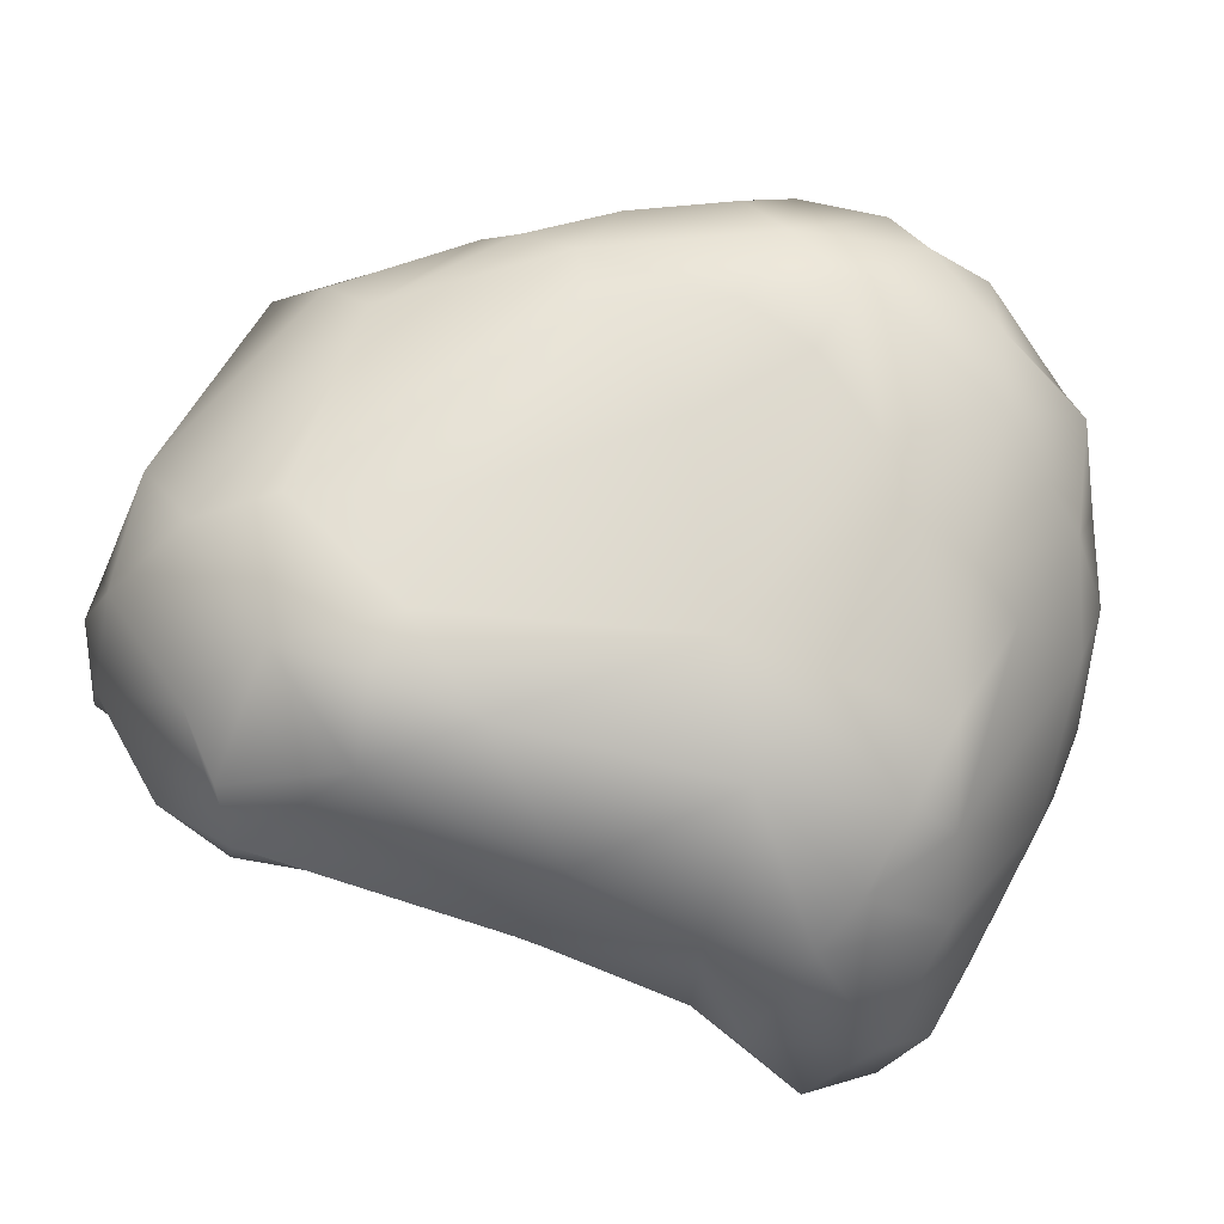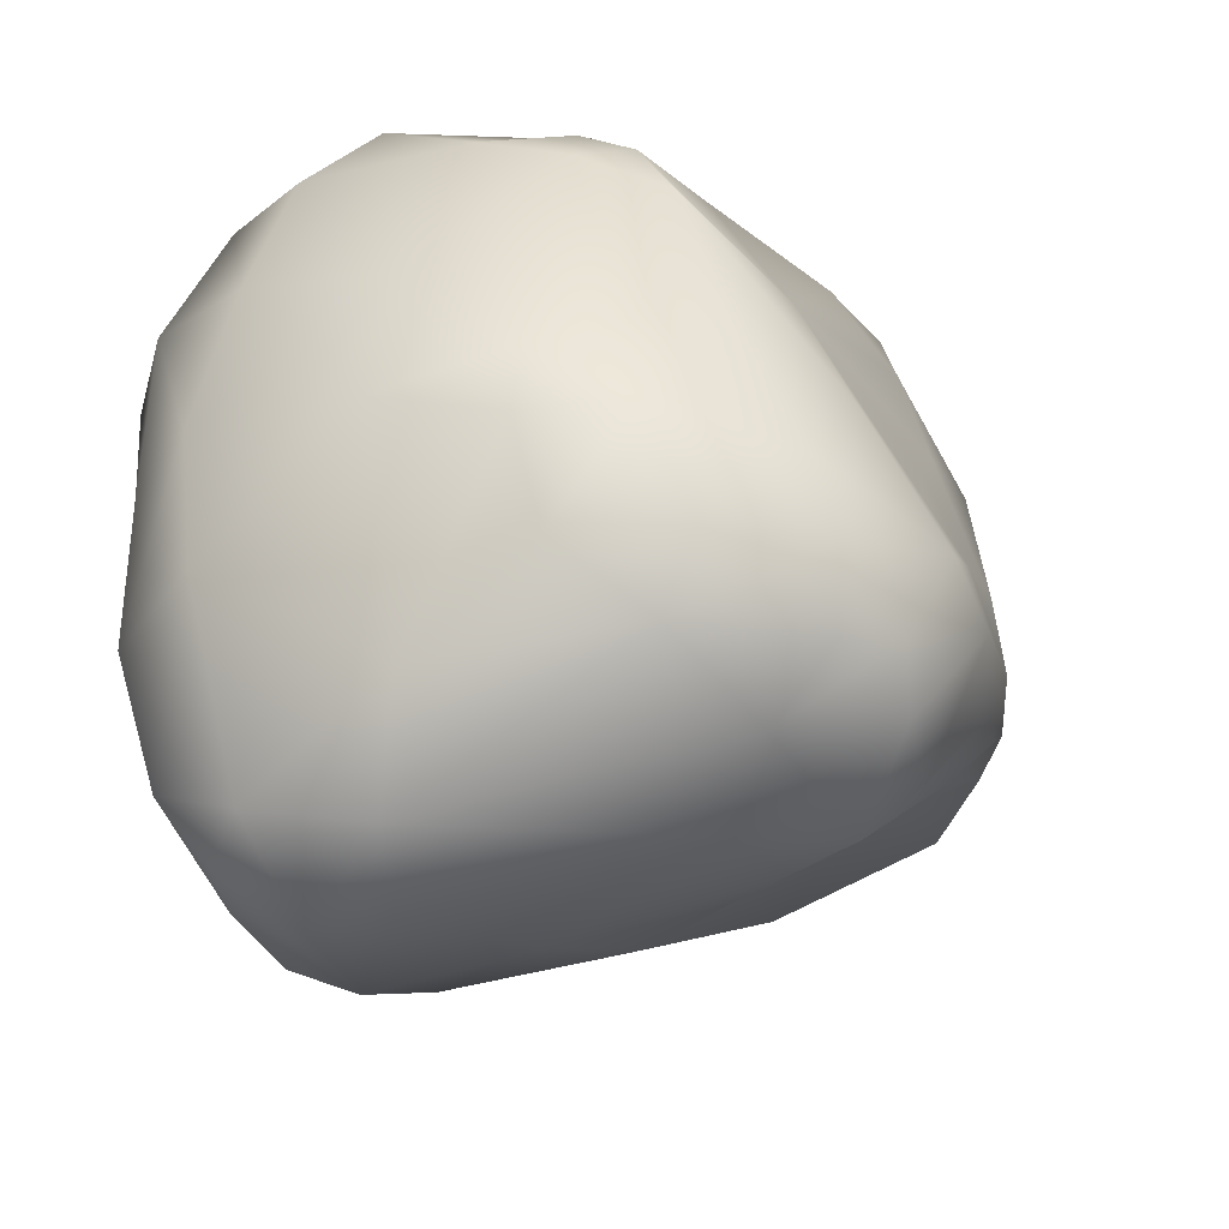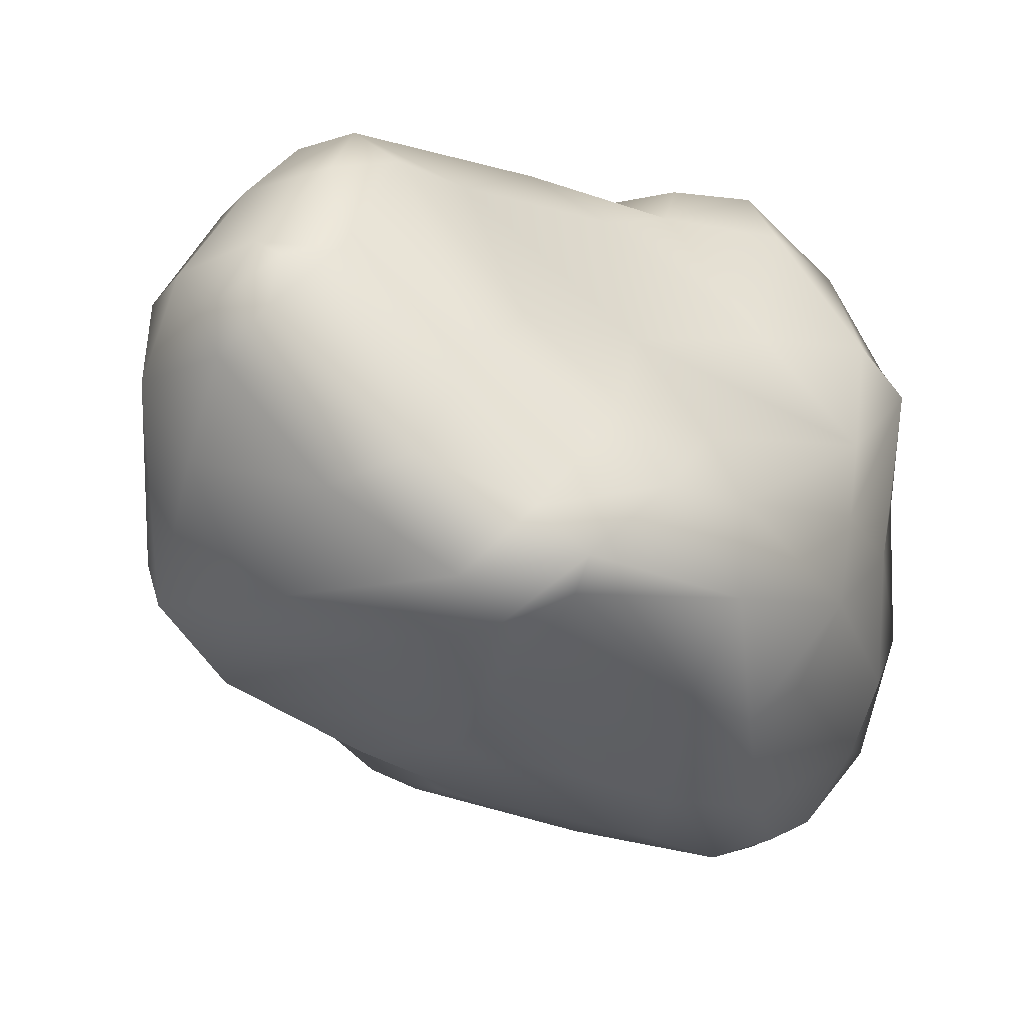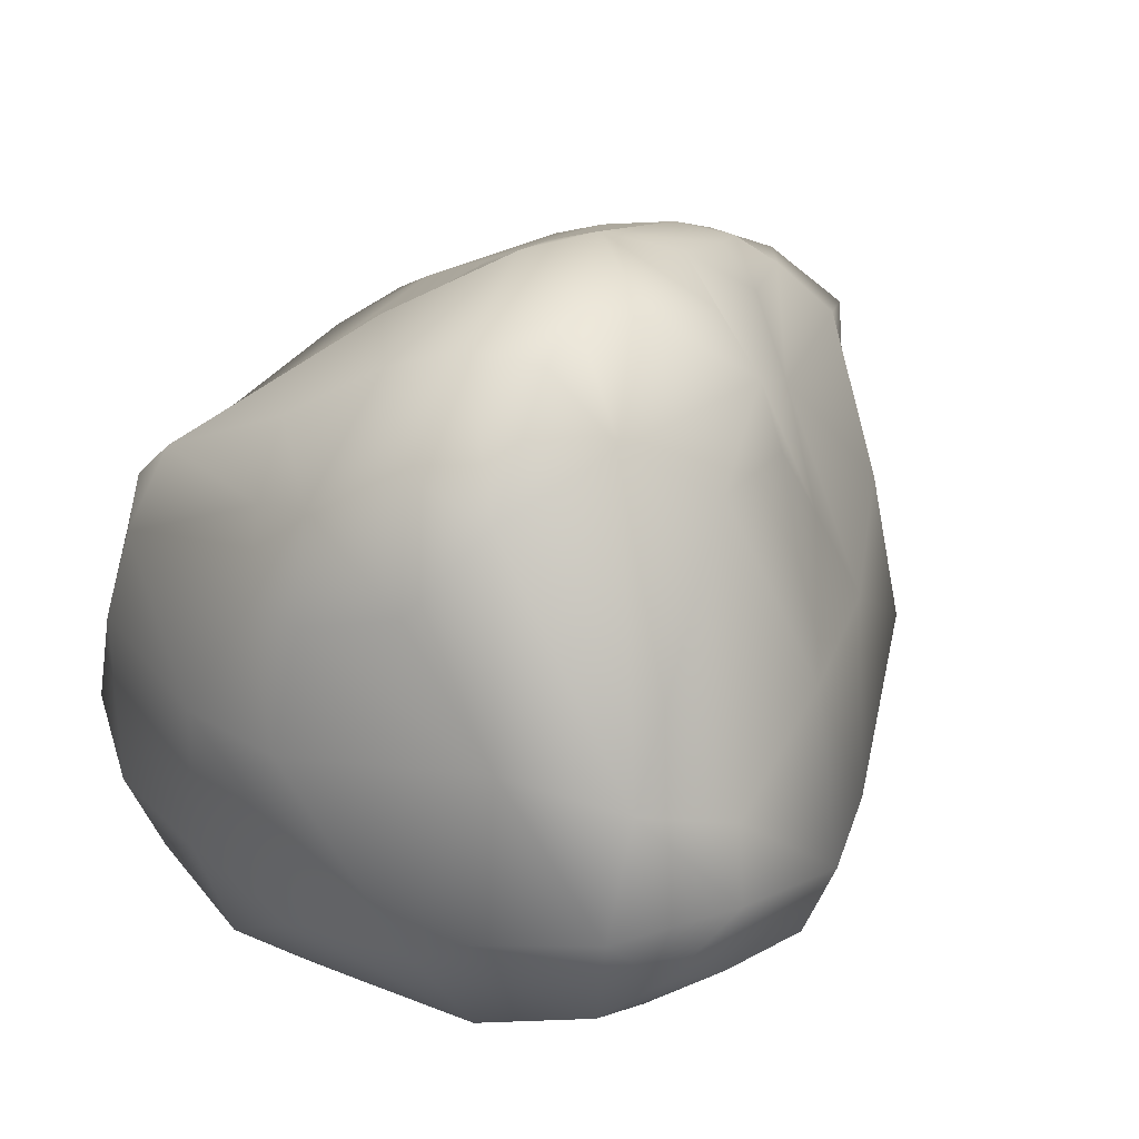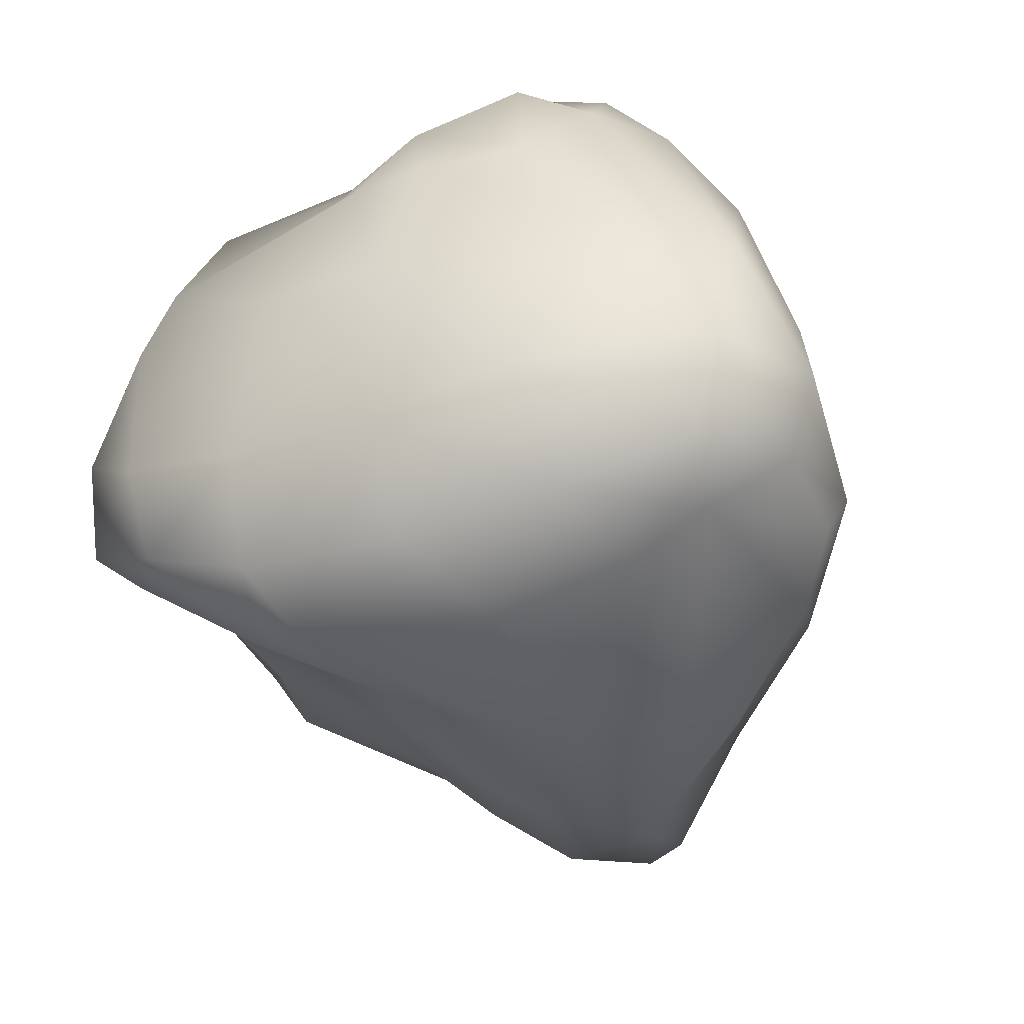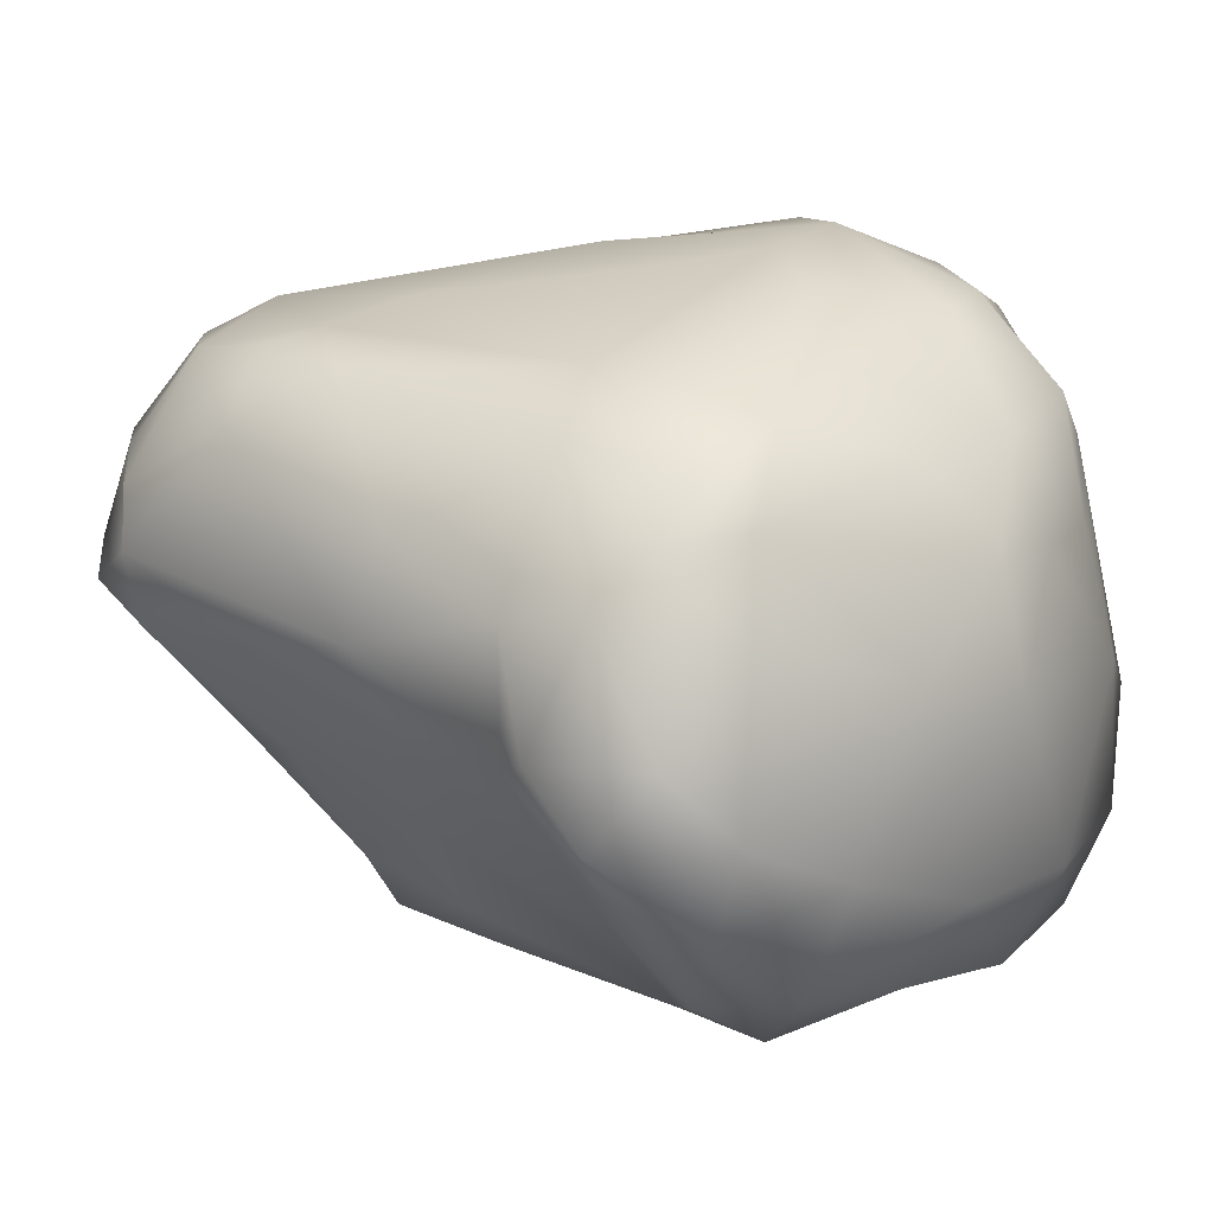
<metadata>
{"format":"obj","ext":"obj","renderer":"f3d","projection":"perspective","resolution":1024,"background":"white","views":[{"elev":45.6,"azim":-169.1,"up":"+Z"},{"elev":-25.4,"azim":-72.3,"up":"+Y"},{"elev":-3.1,"azim":117.5,"up":"+Y"},{"elev":16.0,"azim":-54.0,"up":"+Z"},{"elev":-43.7,"azim":-73.3,"up":"+Z"},{"elev":1.5,"azim":-144.4,"up":"+Z"}]}
</metadata>
<code>
o Asteroid_2.005
v 61.33 -102.8 645.2
v 177.4 38.1 670.8
v 0.6862 -56.16 757.8
v 1.058 9.847 760.1
v -57.65 -3.687 761.7
v 36.8 99.96 731.3
v 3.554 -130 605.5
v 175.2 -17.82 526
v 199.3 110.7 639.9
v 151.2 -29.47 706.4
v 10.37 180.6 693
v -207 11.8 668.5
v -138.9 -160.5 512.1
v -62.43 -160.3 503.8
v -103 -20.3 764.5
v -131.4 -106.8 451.3
v -193.1 -75.06 671.7
v 151.5 -8.664 472.3
v -48.16 -68.27 761.1
v -172.5 -46.17 441
v -170.2 -109.4 460
v -219.2 23.01 562.2
v -29.2 -28.49 419.9
v 73.04 -27.06 432.2
v -152.9 154.9 469.8
v -93.96 169.4 663.9
v 110.7 202.9 620.2
v 151.1 177.7 608.5
v 100.9 108.2 531.3
v 97.41 171.2 707.3
v -8.336 198.6 583.2
v -73.72 182.2 534.2
v 119.1 -8.665 736.1
v -146 -103.2 698.4
v -71.94 -40.43 770.6
v -67.58 -98.66 742.1
v -65.27 -129.6 685
v -206.3 -85.04 573.2
v -215.2 37.79 624.3
v -133.6 84.8 421.9
v 142.1 120.1 718
v -123.5 39.47 733.8
v -165.5 60.48 693.7
v -110.2 -130 675.1
v -201.8 31.45 478.1
v -186.7 56.7 659.3
v -71.04 54.4 425.7
v 9.952 -68.28 736.2
v 179.3 127.2 676.2
v 167.3 135.1 593.5
v 11.46 -125.9 495.6
v -126.8 -144.9 475.2
v -212.4 48.7 543.4
v 33.07 102.7 504
v -73.67 123.2 696.6
v 183.8 37.52 543
v 202 105.3 610.6
v 48.86 -73.12 467.5
v 125.1 -65.54 525.2
v -208.6 -34.54 487.5
v -174 148.9 629.3
v 55.06 176.2 706.1
v -118 174.9 487.3
v -67.83 -119.8 715.2
v -203.6 -40.06 688.6
v -155.2 -73.37 729.3
v -207.5 82.66 567.3
v 56.76 198.5 672.4
v -80.47 193 593.9
v 14.04 -82.97 695.3
v 96.76 -97.79 567.9
v -162.8 102.4 442.8
v -173.7 159.6 508.4
v 116.4 196.5 649
v 134.4 174 667.7
v -125.1 195.4 598.5
v 94.74 11.45 746.9
v 153.8 -40.99 519
v -128.9 -66.8 748.8
v -47.31 16.24 420.9
v 46.97 51.61 459.2
v -24.81 194 625.4
v 40.82 -36.94 754.4
v 163 -27.36 645.9
v 200.4 84.02 638.6
v 176.4 77.19 699
v 45.87 150.1 715.9
v 18.95 -86.02 450
v -135.8 -156.5 547
v -115 -3.126 426.9
v -126.5 -69.29 433.8
v -66.79 112.5 475.6
v -176.4 161.9 587.8
v 13.96 -21.23 762.7
v -90.94 10.32 752.1
v -46.13 47.99 742.5
v -32.9 -127.6 651.4
v 78.24 -68.25 716.2
v -20.13 -147.8 520.9
v 187.7 23.71 587.7
v 104.2 113.2 733.5
v 187 138.6 627.5
v -63.83 -149.5 585
v -33.19 -131.1 466.6
v -170.4 -1.139 723.1
v 141.2 88.45 534
v 109.1 24.28 453.2
v 97.26 63.2 481.6
v 150.5 -25.87 480.2
v -108.7 -90.42 744.4
v -220.9 5.304 622
v -160 -137.3 480.3
v -186.1 -125.5 502.4
v -168.6 126.7 671.8
v -184.7 -138 560.4
v -114.6 110.7 437.6
v -164.6 26.97 439.2
v 52.7 18.49 438.5
v -156.1 158.1 651.8
v 66.87 179.5 581.4
v 119 184.3 589.5
v -141.3 181.5 620.9
v -98.25 201.3 540.4
v -124.1 198.4 506.7
v -16.78 171.8 542.4
v -212.7 -43.01 632.1
v 60.59 -47.62 740.2
v -163.7 -38.57 733.2
v -186.5 103.3 491.4
v -17.61 -69.62 438.6
v 192.9 130.1 609.2
v -75.55 -151 476.6
v 155 13.55 497.5
v -155 191.1 538.2
f 11 82 26
f 101 77 41
f 4 94 101
f 47 54 81
f 92 54 47
f 41 86 49
f 17 65 126
f 5 94 4
f 100 84 8
f 100 85 2
f 57 85 56
f 9 85 57
f 97 7 70
f 6 101 87
f 108 54 29
f 79 128 66
f 31 82 68 27
f 97 37 103
f 12 39 111
f 46 39 12
f 34 66 17
f 103 7 97
f 113 115 38
f 112 113 21
f 22 67 53
f 114 43 42
f 60 38 22
f 107 81 108
f 54 125 120
f 120 31 27
f 24 118 107
f 81 118 47
f 7 99 71
f 58 88 24
f 119 61 114
f 68 74 27
f 4 96 5
f 28 121 27
f 11 87 62
f 69 76 26
f 43 12 105
f 26 76 122
f 124 63 25
f 94 83 77
f 23 130 91
f 59 78 71
f 56 106 50
f 106 29 121
f 109 78 59
f 14 89 13
f 14 99 103
f 103 99 7
f 59 58 109
f 117 90 20
f 106 56 133
f 15 95 42
f 5 95 15
f 36 64 19
f 97 64 37
f 46 61 39
f 47 40 116
f 125 54 92
f 87 55 6
f 11 55 87
f 75 74 30
f 82 69 26
f 38 115 17
f 25 63 116
f 92 63 32
f 125 92 32
f 55 114 42
f 11 68 82
f 85 9 49 86
f 6 4 101
f 101 94 77
f 70 1 98
f 2 85 86
f 111 22 38 126
f 12 111 126 65
f 38 17 126
f 3 94 35 19
f 5 35 94
f 84 100 2 10
f 35 110 36 19
f 56 85 100
f 8 56 100
f 70 7 1
f 110 64 36
f 35 15 79 110
f 101 41 30 87
f 127 48 70 98
f 33 127 98 10
f 77 83 127 33
f 83 3 48 127
f 23 80 118 24
f 108 81 54
f 47 118 80
f 86 41 77 33
f 10 2 86 33
f 128 65 17 66
f 5 15 35
f 15 105 128 79
f 105 12 65 128
f 129 45 53 67
f 73 129 67 93
f 25 72 129 73
f 72 117 45 129
f 75 49 102 28
f 9 102 49
f 41 49 75 30
f 34 44 64 110
f 64 44 37
f 44 103 37
f 22 111 39
f 79 66 34 110
f 113 112 13 115
f 44 89 103
f 89 14 103
f 48 3 19 64
f 70 48 64 97
f 21 113 60 20
f 114 46 43
f 45 117 20 60
f 38 60 113
f 53 45 60 22
f 51 59 71 99
f 18 24 107
f 29 54 120
f 120 125 31
f 81 107 118
f 1 7 71
f 58 51 104 88
f 61 119 122 93
f 68 62 30 74
f 26 122 119
f 55 42 95 96
f 11 62 68
f 5 96 95
f 105 15 42 43
f 29 120 121
f 27 121 120
f 30 62 87
f 32 123 69
f 123 76 69
f 124 123 32 63
f 43 46 12
f 52 112 21 16
f 3 83 94
f 96 4 6 55
f 52 14 13
f 112 52 13
f 130 104 16 91
f 88 130 23 24
f 98 78 84 10
f 104 130 88
f 8 84 78
f 98 1 71 78
f 121 28 50 106
f 131 102 9 57
f 106 108 29
f 57 56 50 131
f 50 28 102 131
f 18 8 78 109
f 132 52 16 104
f 52 132 14
f 51 99 14 104
f 104 14 132
f 24 18 109 58
f 80 90 40 47
f 59 51 58
f 40 90 117
f 133 107 108 106
f 80 23 90
f 107 133 18
f 8 18 133 56
f 67 22 39 61
f 46 114 61
f 61 93 67
f 93 122 76 134
f 134 76 123 124
f 73 134 124 25
f 16 21 20 91
f 134 73 93
f 72 25 116 40
f 20 90 91
f 90 23 91
f 117 72 40
f 75 28 27 74
f 32 31 125
f 11 26 55
f 69 82 31 32
f 44 34 115 89
f 115 13 89
f 92 47 116 63
f 17 115 34
f 119 114 55 26

</code>
